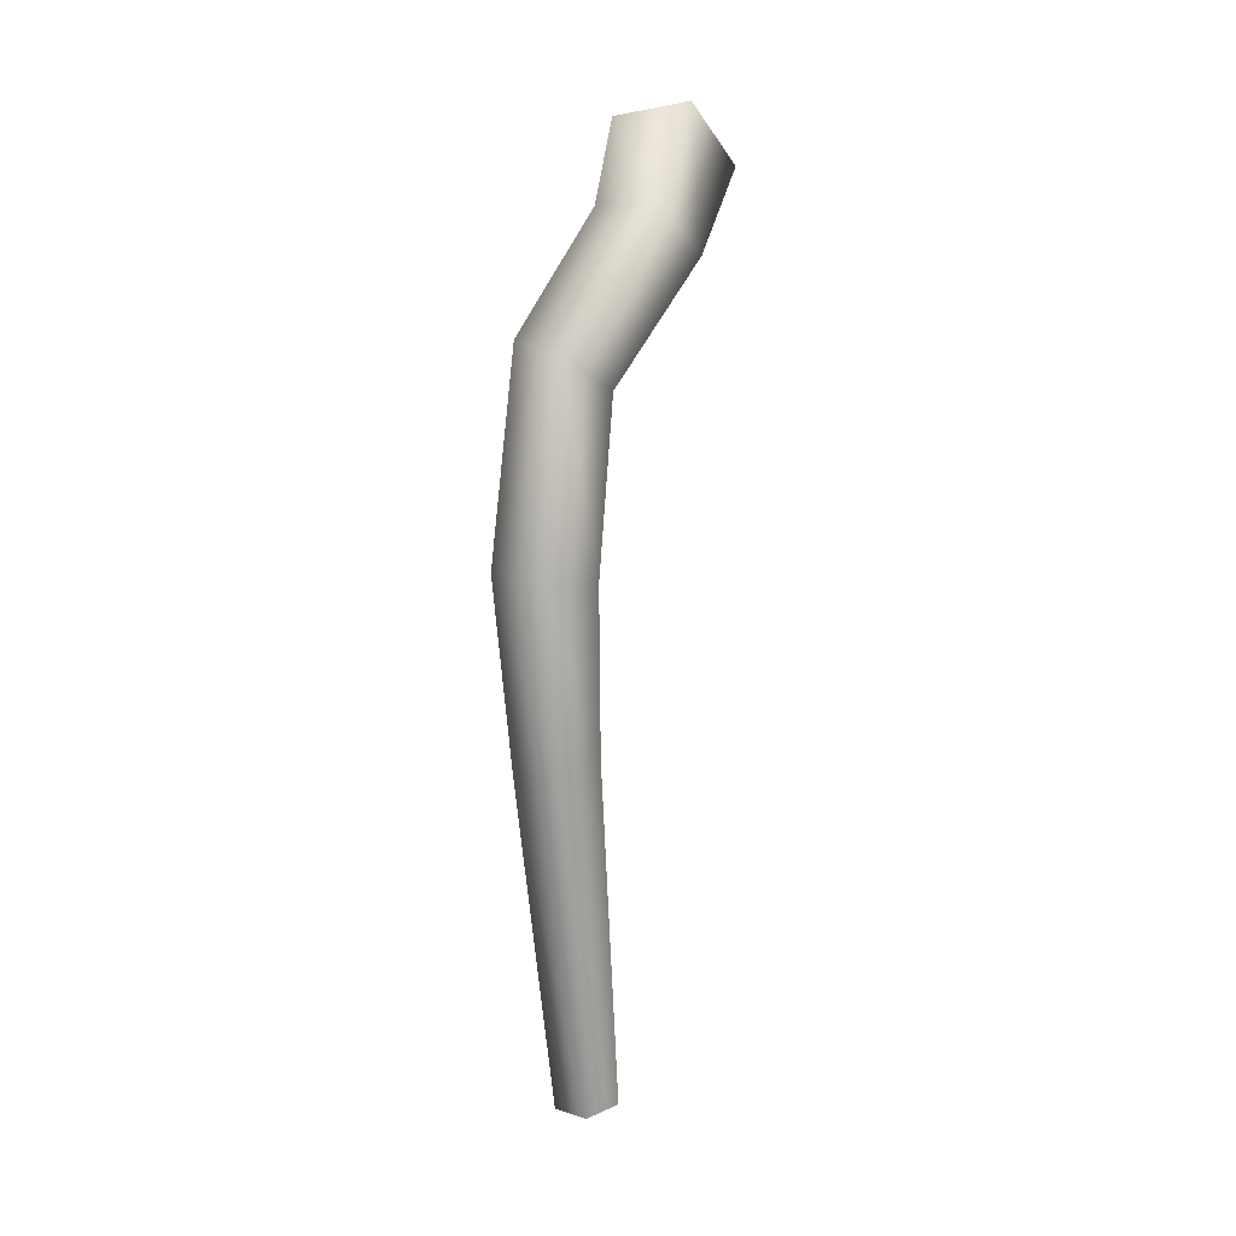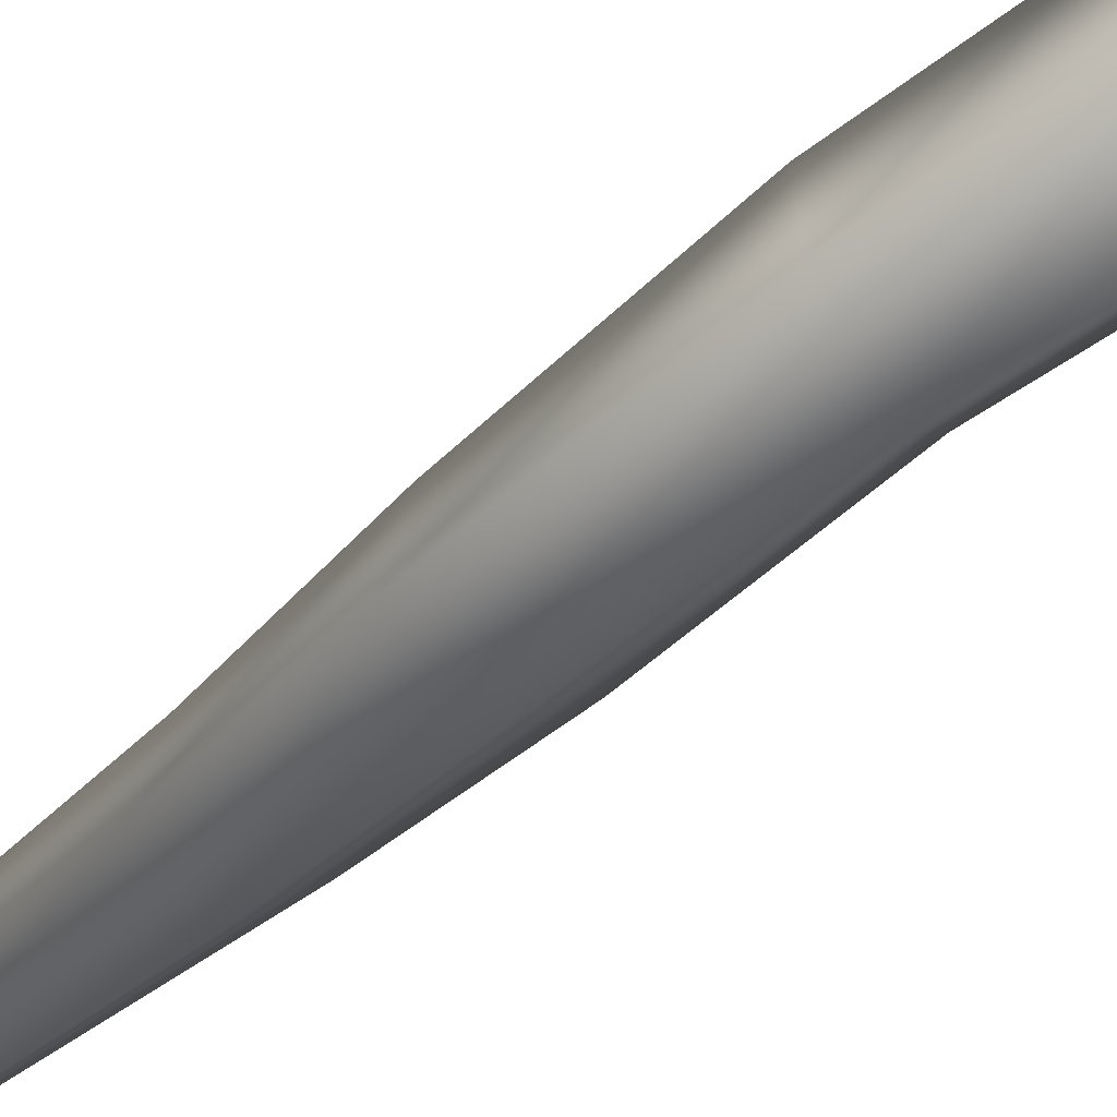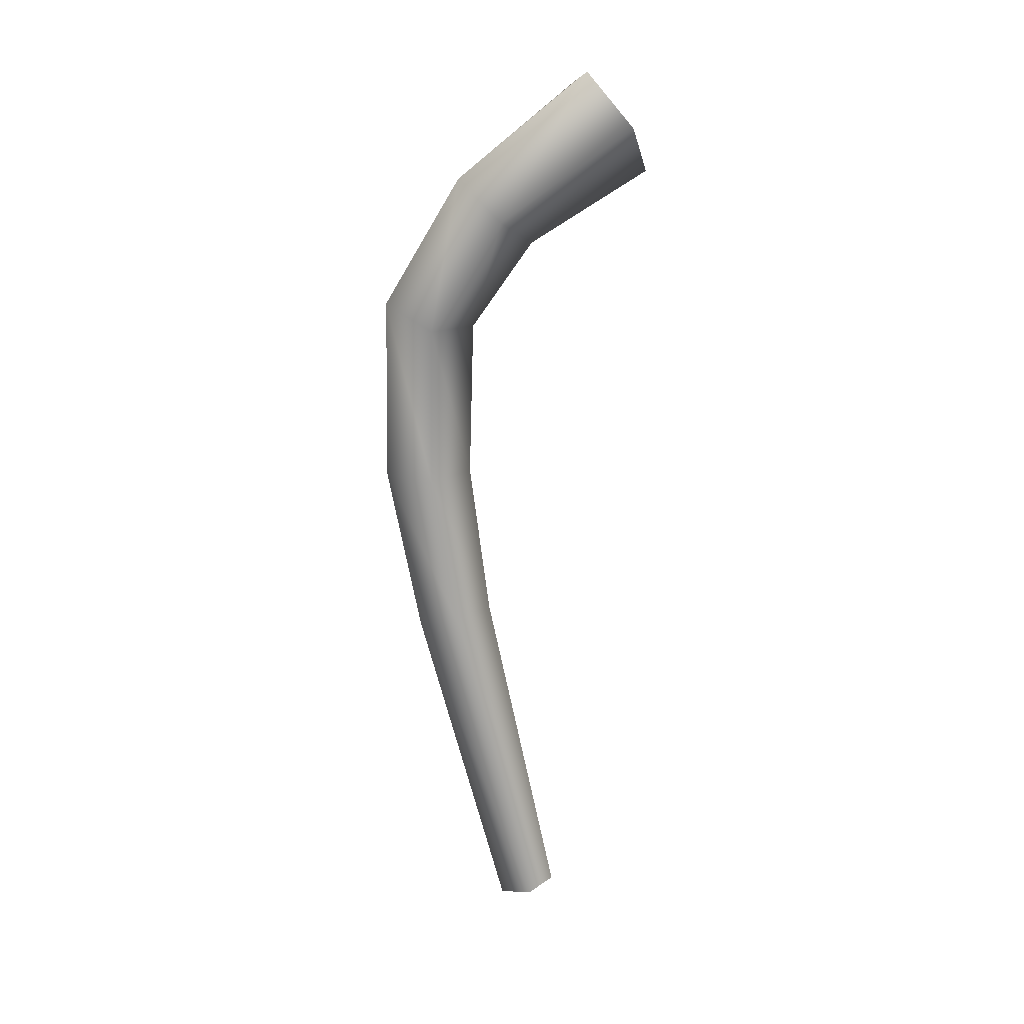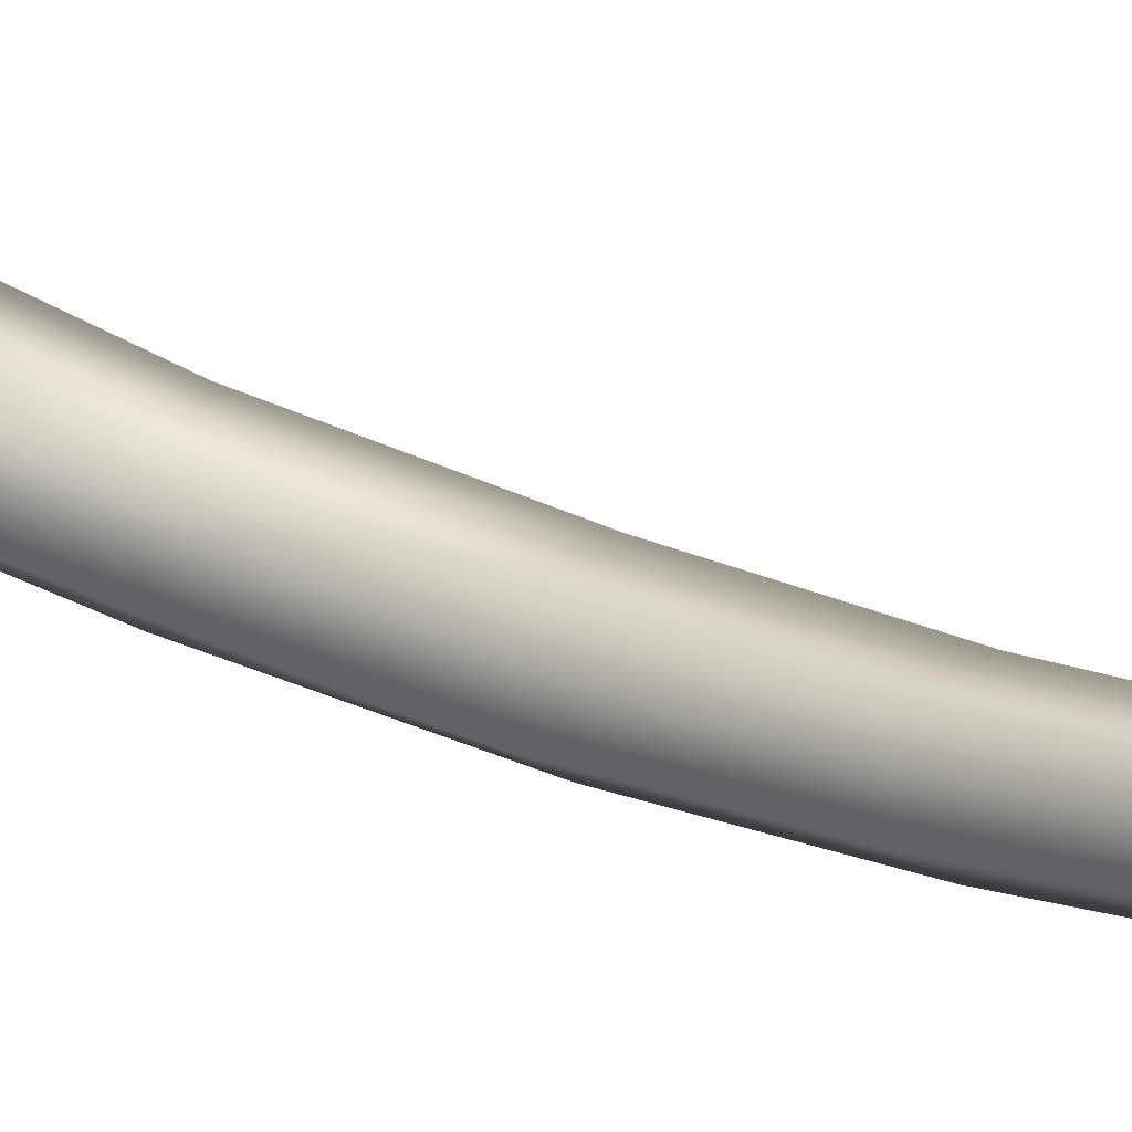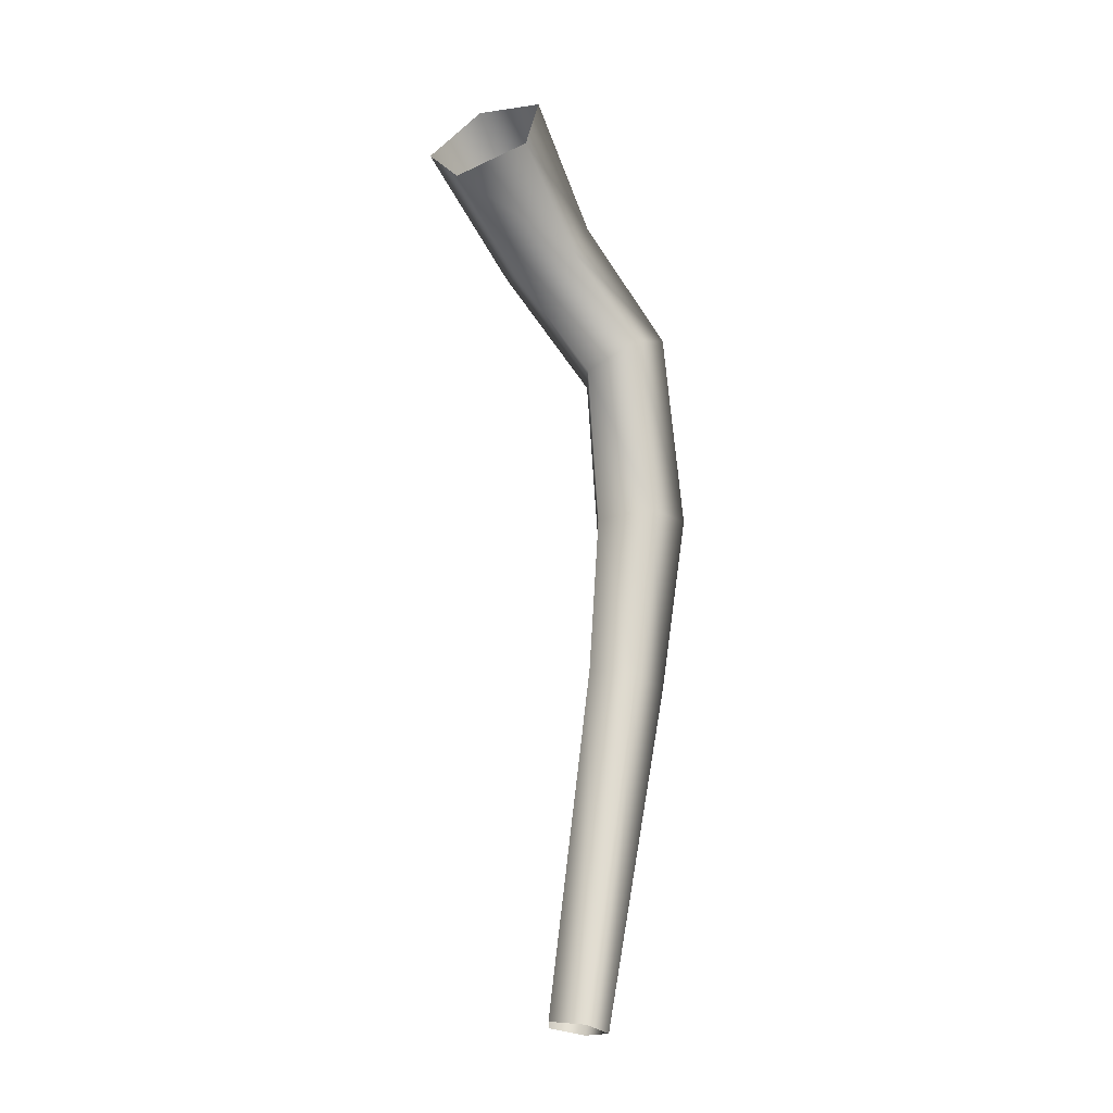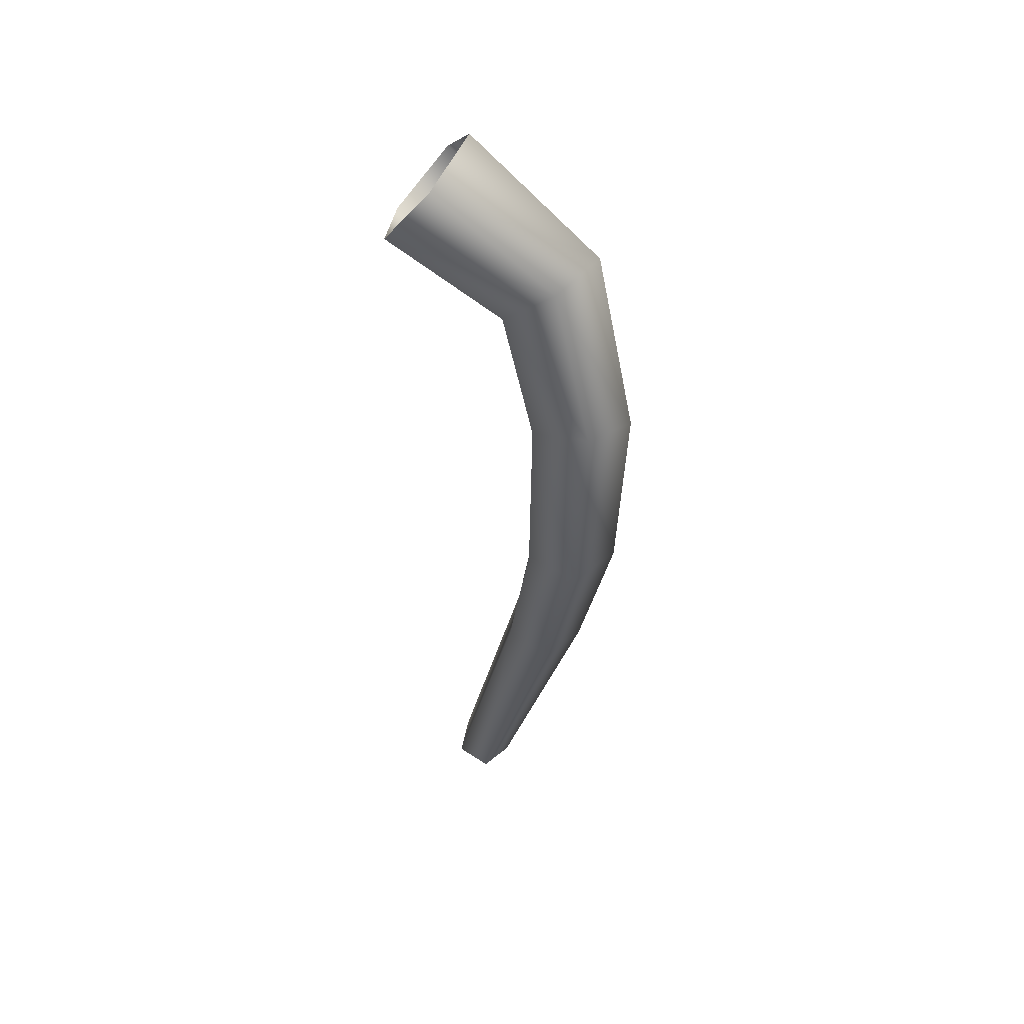
<metadata>
{"format":"obj","ext":"obj","renderer":"f3d","projection":"perspective","resolution":1024,"background":"white","views":[{"elev":5.6,"azim":-174.8,"up":"+Y"},{"elev":-40.2,"azim":146.1,"up":"+Z"},{"elev":14.6,"azim":-109.9,"up":"+Y"},{"elev":30.1,"azim":-49.4,"up":"+Z"},{"elev":-12.3,"azim":23.7,"up":"+Y"},{"elev":52.7,"azim":106.1,"up":"+Y"}]}
</metadata>
<code>
g Line333
v -7578 -197.8 -6401
v -7579 -161.5 -6344
v -7614 -175.3 -6337
v -7607 -211.2 -6398
v -7580 -176.9 -6426
v -7582 -130.4 -6366
v -7610 -177.4 -6439
v -7619 -124.9 -6373
v -7627 -198.6 -6422
v -7639 -152.6 -6356
v -7607 -211.2 -6398
v -7614 -175.3 -6337
v -7552 -244 -6423
v -7578 -257.6 -6421
v -7548 -235.8 -6452
v -7572 -244.3 -6467
v -7591 -257.7 -6448
v -7578 -257.6 -6421
v -7544 -335.2 -6424
v -7573 -338.1 -6422
v -7537 -336.2 -6452
v -7562 -339.6 -6466
v -7584 -340.8 -6447
v -7573 -338.1 -6422
v -7550 -420.9 -6412
v -7574 -417.7 -6411
v -7544 -425.9 -6436
v -7565 -425.8 -6449
v -7584 -420.7 -6433
v -7574 -417.7 -6411
v -7562 -589.4 -6376
v -7580 -588.1 -6375
v -7558 -593.8 -6394
v -7574 -595.2 -6403
v -7588 -591.7 -6391
v -7580 -588.1 -6375
f 10 11 12
f 11 10 9
f 8 9 10
f 9 8 7
f 6 7 8
f 7 6 5
f 2 5 6
f 5 2 1
f 3 1 2
f 1 3 4
f 9 18 11
f 18 9 17
f 7 17 9
f 17 7 16
f 5 16 7
f 16 5 15
f 1 15 5
f 15 1 13
f 4 13 1
f 13 4 14
f 17 24 18
f 24 17 23
f 16 23 17
f 23 16 22
f 15 22 16
f 22 15 21
f 13 21 15
f 21 13 19
f 14 19 13
f 19 14 20
f 25 20 26
f 20 25 19
f 27 19 25
f 19 27 21
f 28 21 27
f 21 28 22
f 29 22 28
f 22 29 23
f 30 23 29
f 23 30 24
f 29 36 30
f 36 29 35
f 28 35 29
f 35 28 34
f 27 34 28
f 34 27 33
f 25 33 27
f 33 25 31
f 26 31 25
f 31 26 32

</code>
